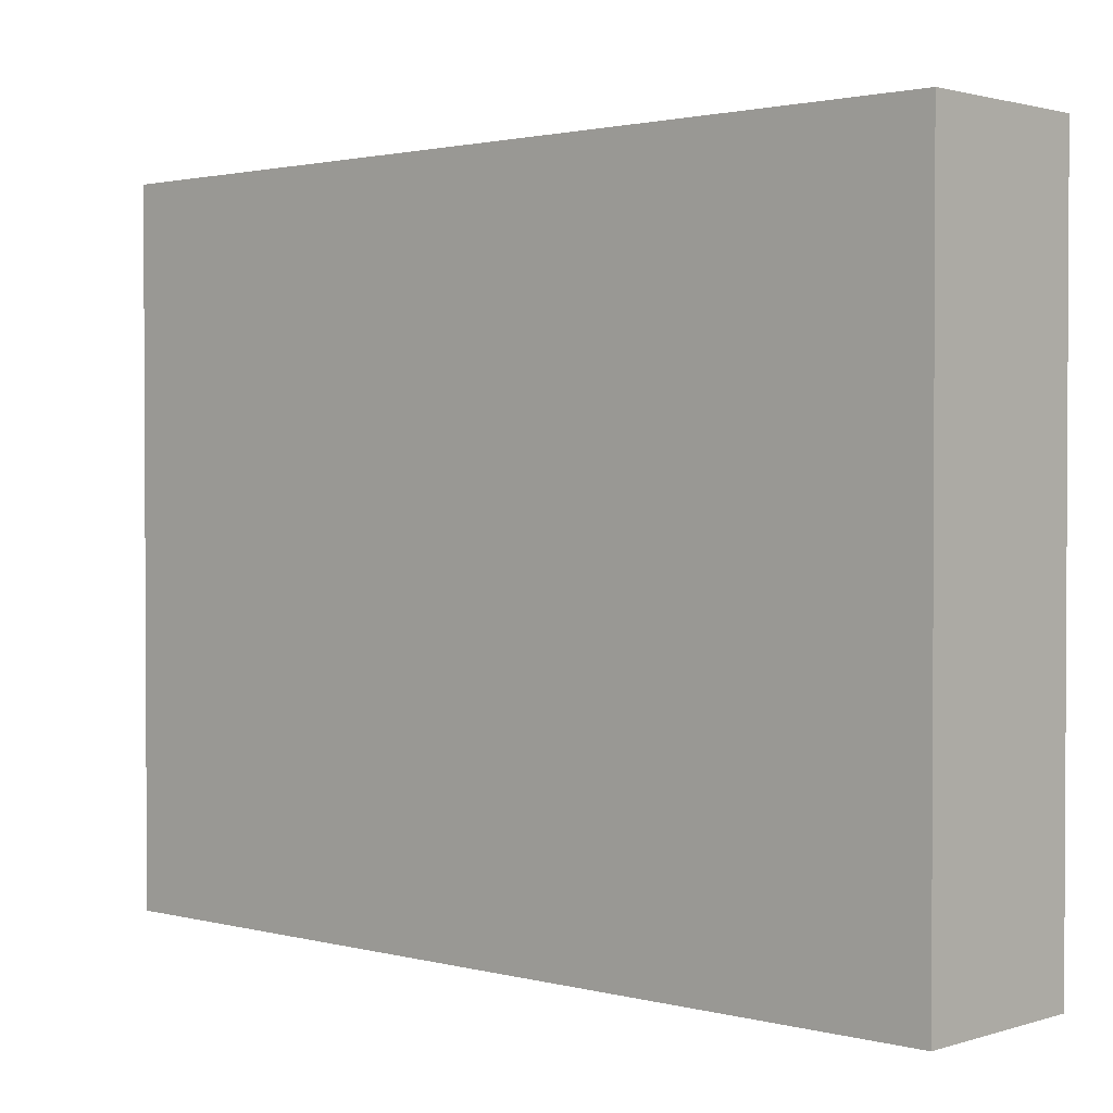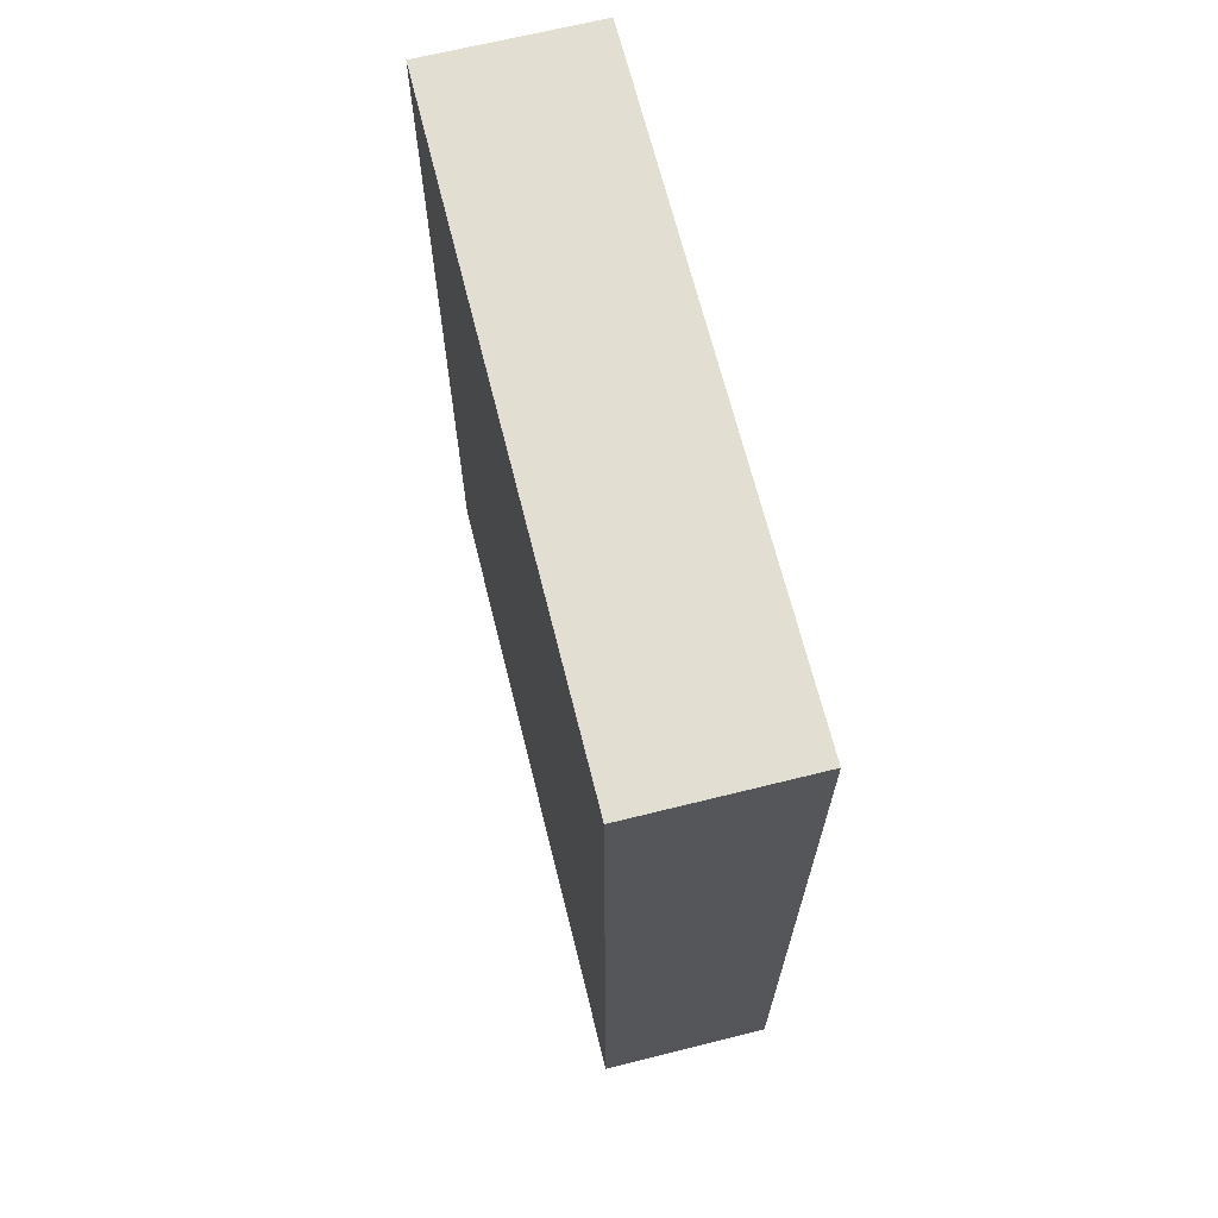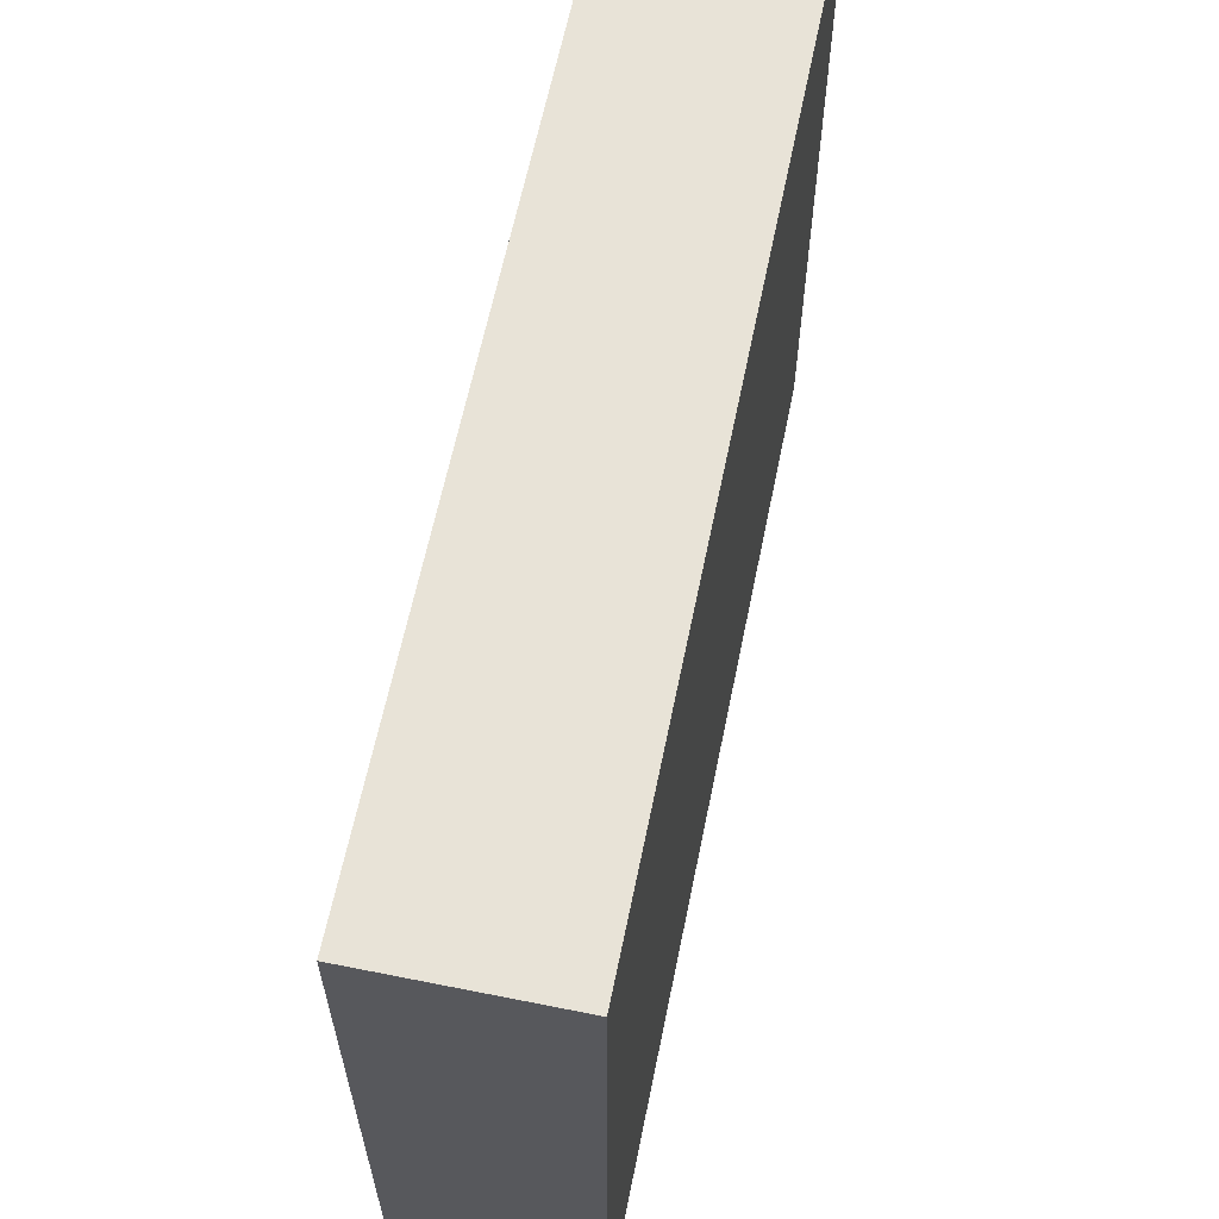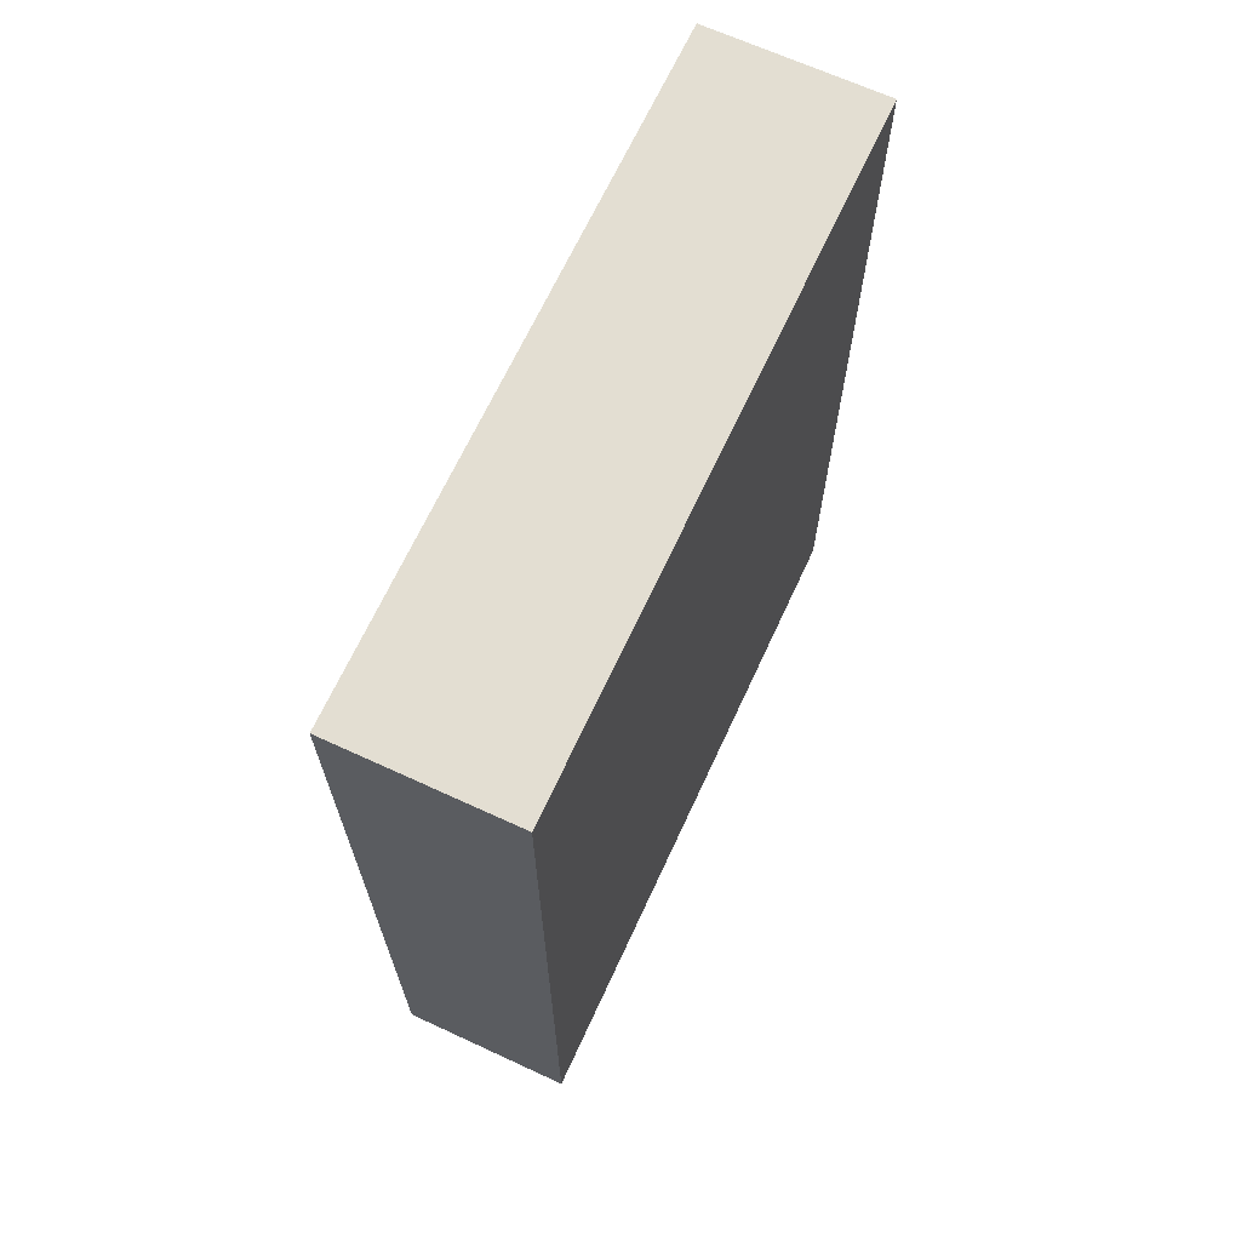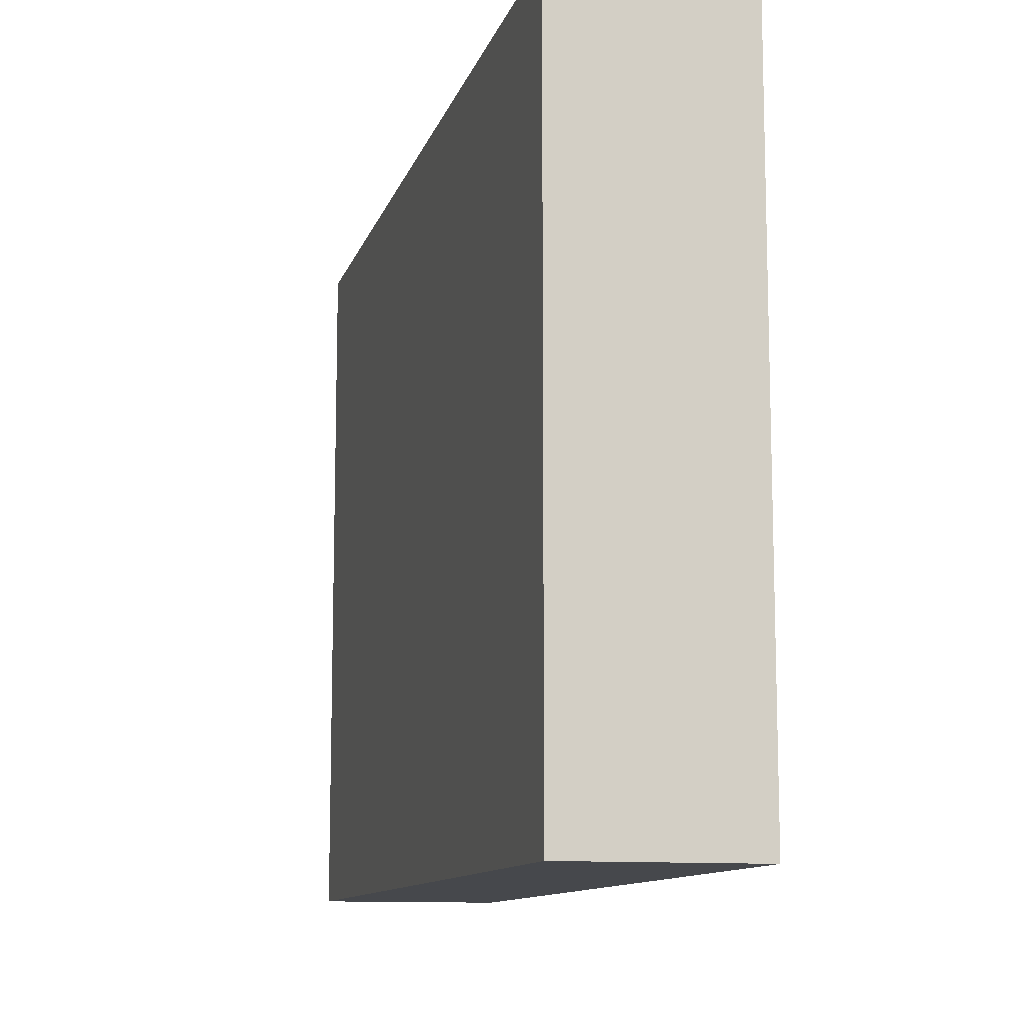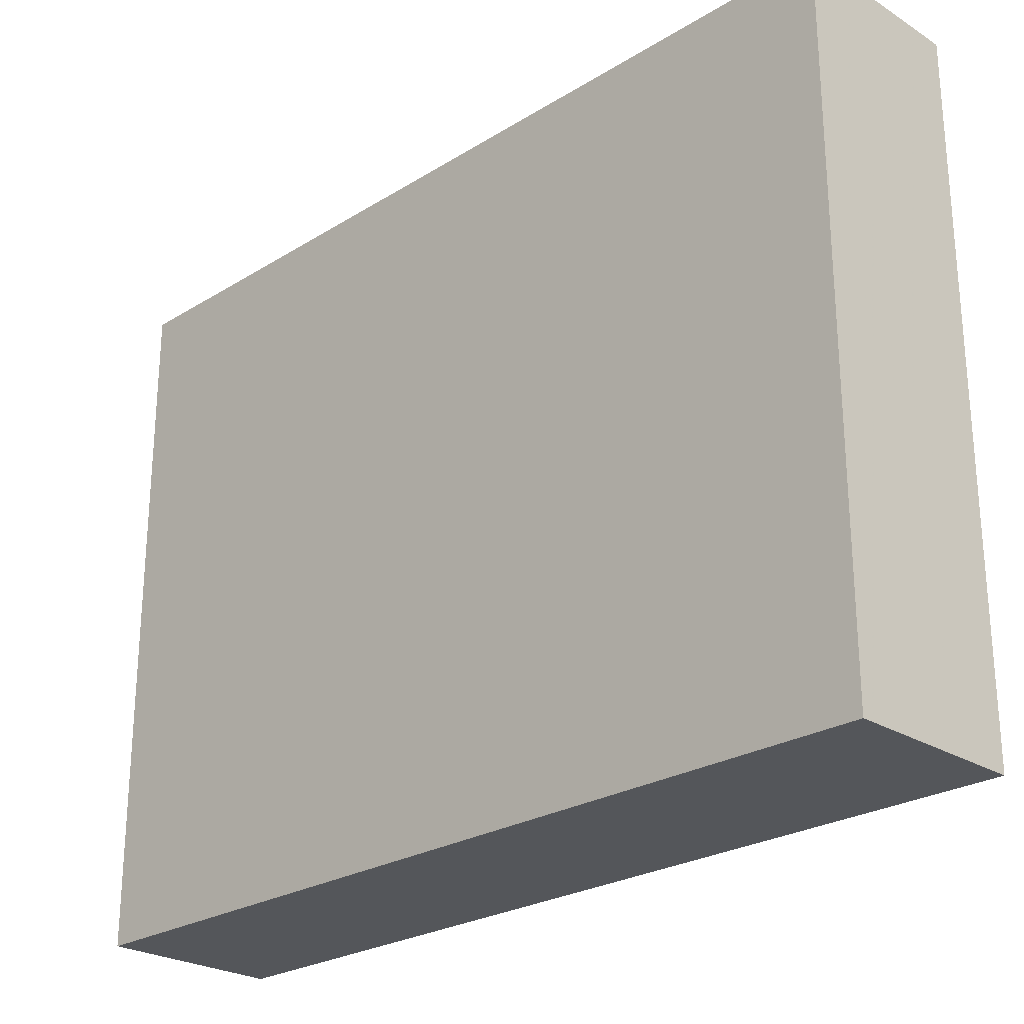
<metadata>
{"format":"obj","ext":"obj","renderer":"f3d","projection":"perspective","resolution":1024,"background":"white","views":[{"elev":1.7,"azim":-47.4,"up":"+Z"},{"elev":67.4,"azim":166.0,"up":"+Y"},{"elev":62.3,"azim":11.5,"up":"+Z"},{"elev":67.4,"azim":24.8,"up":"+Y"},{"elev":-11.2,"azim":-14.2,"up":"+Z"},{"elev":-25.3,"azim":134.8,"up":"+Z"}]}
</metadata>
<code>
v 0.06 0.08 0.025
v 0.06 0.02091 0.025
v 0.06 0.02091 -0.02045
v 0.04818 0.08 -0.02045
v 0.04818 0.02091 0.025
v 0.06 0.08 -0.02045
v 0.04818 0.08 0.025
v 0.04818 0.02091 -0.02045
f 1 2 3
f 5 2 1
f 6 1 3
f 6 3 4
f 6 4 1
f 7 5 1
f 7 1 4
f 8 4 3
f 8 3 2
f 8 2 5
f 8 7 4
f 8 5 7

</code>
